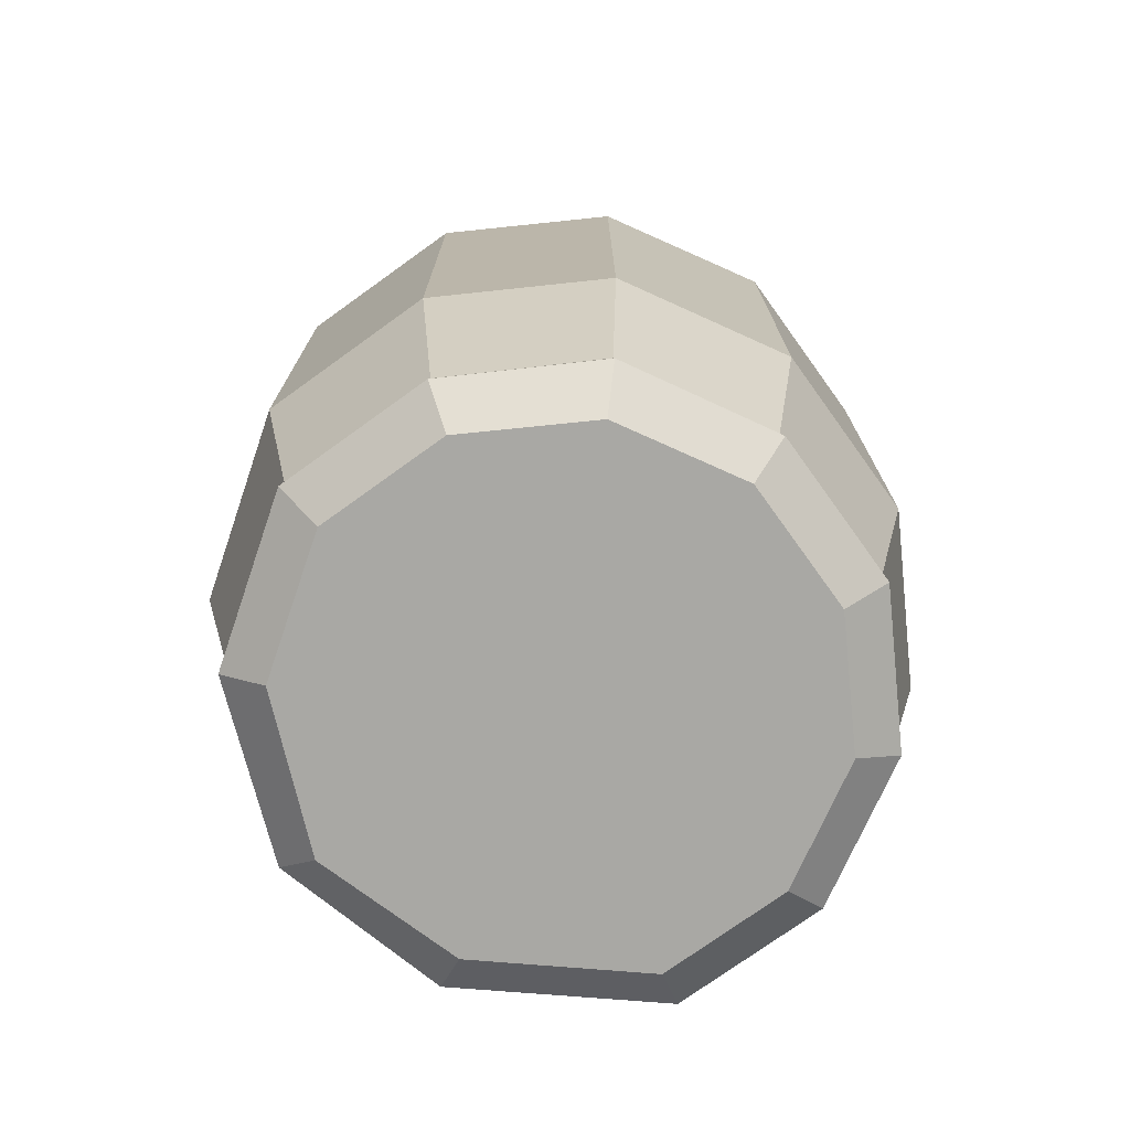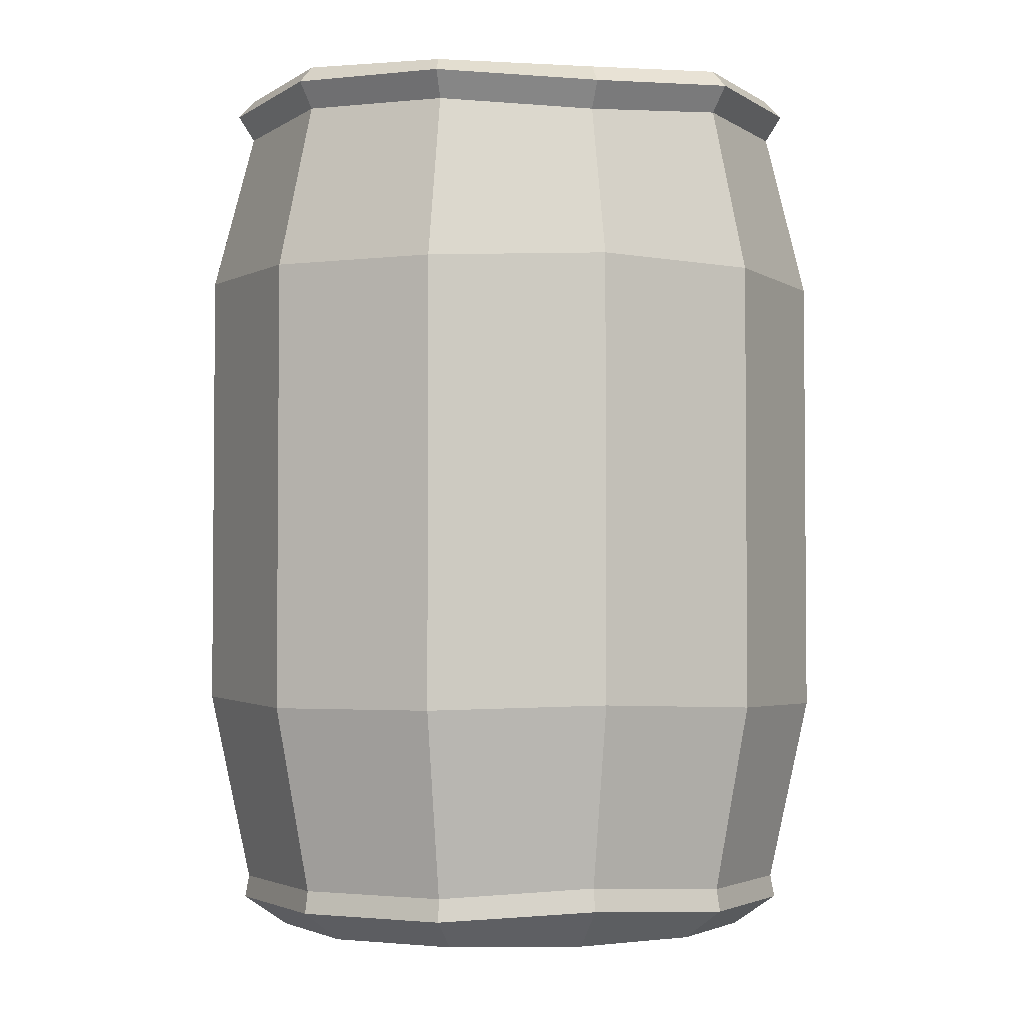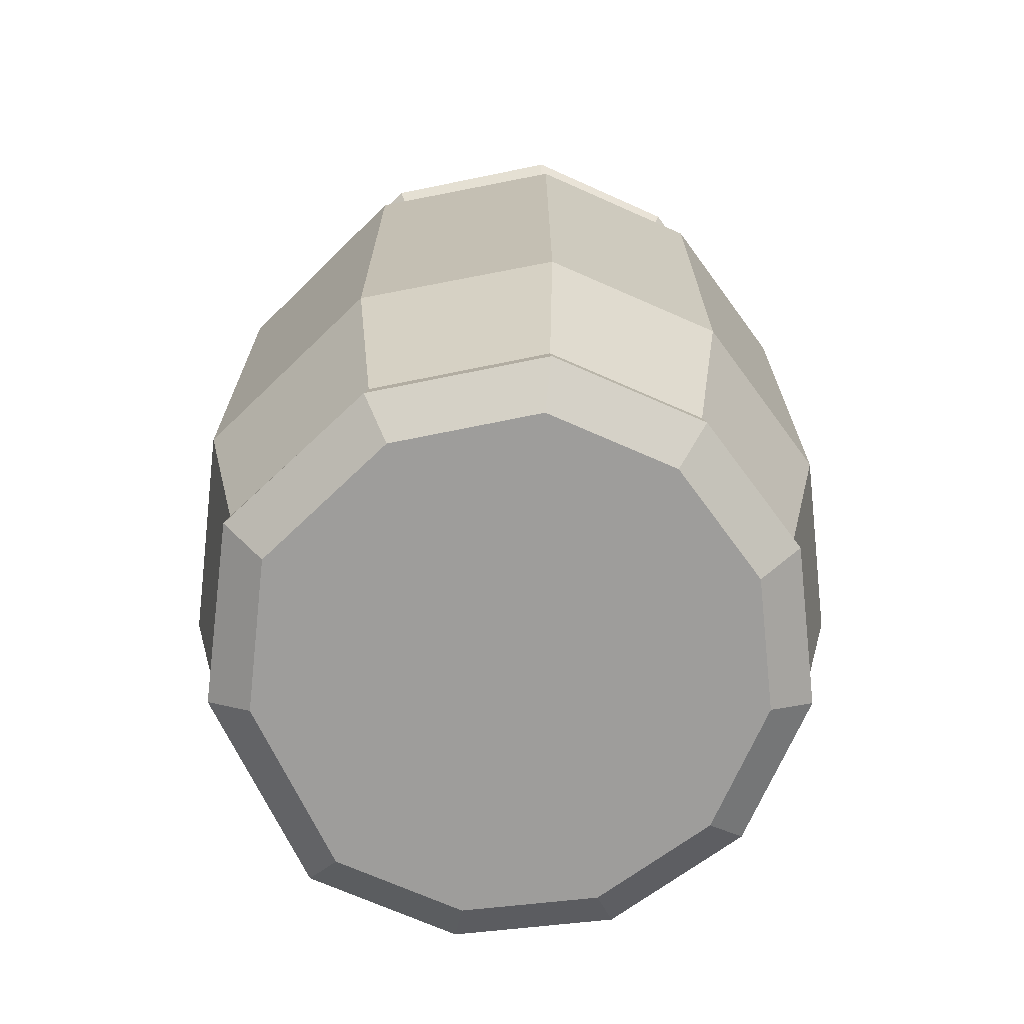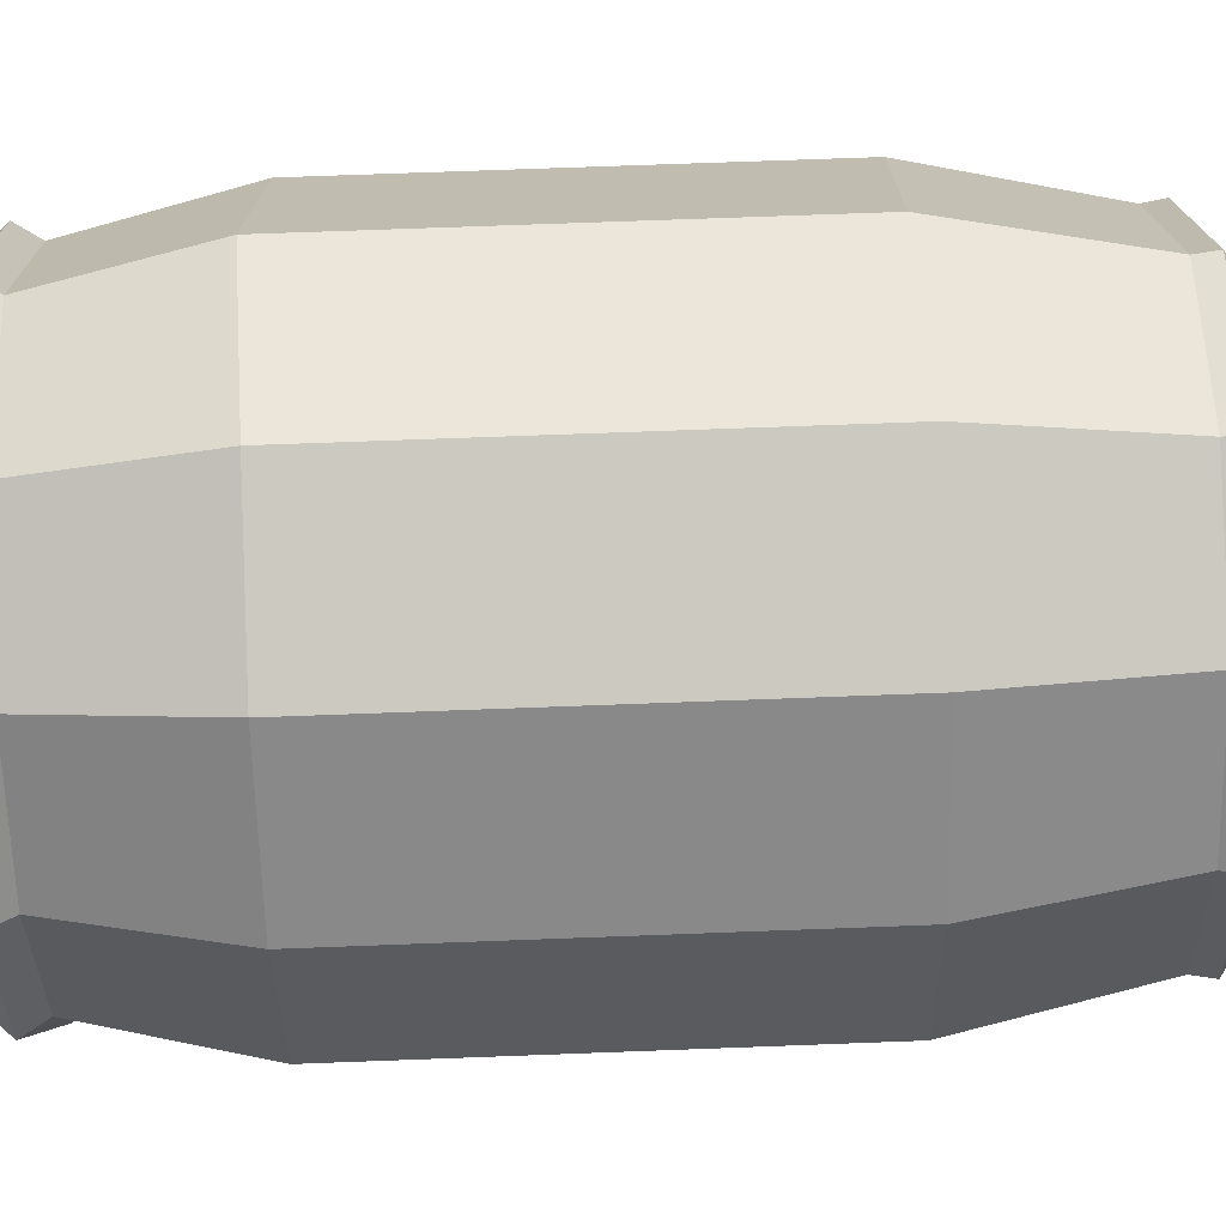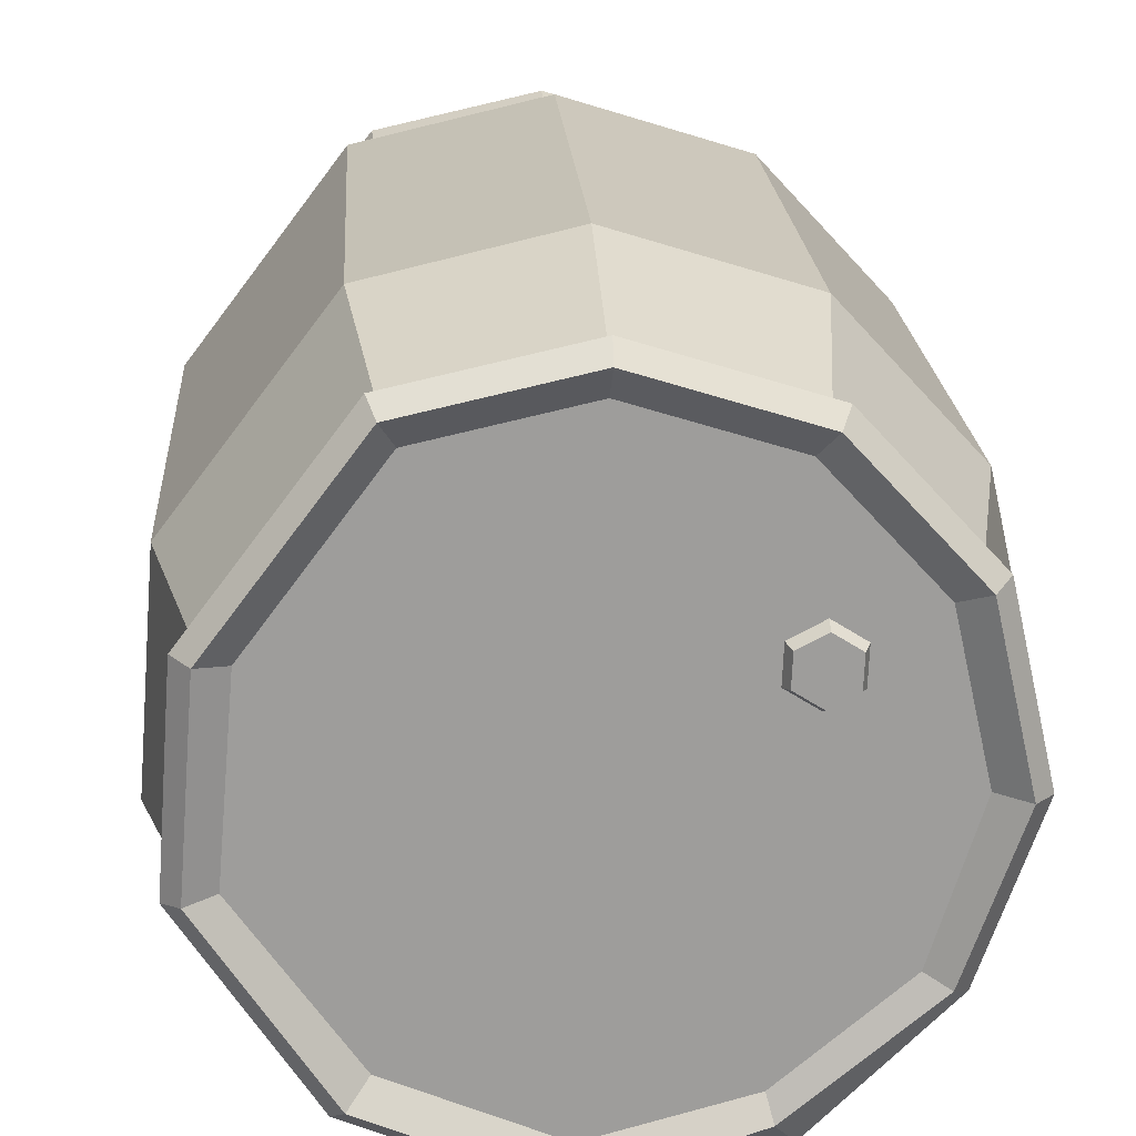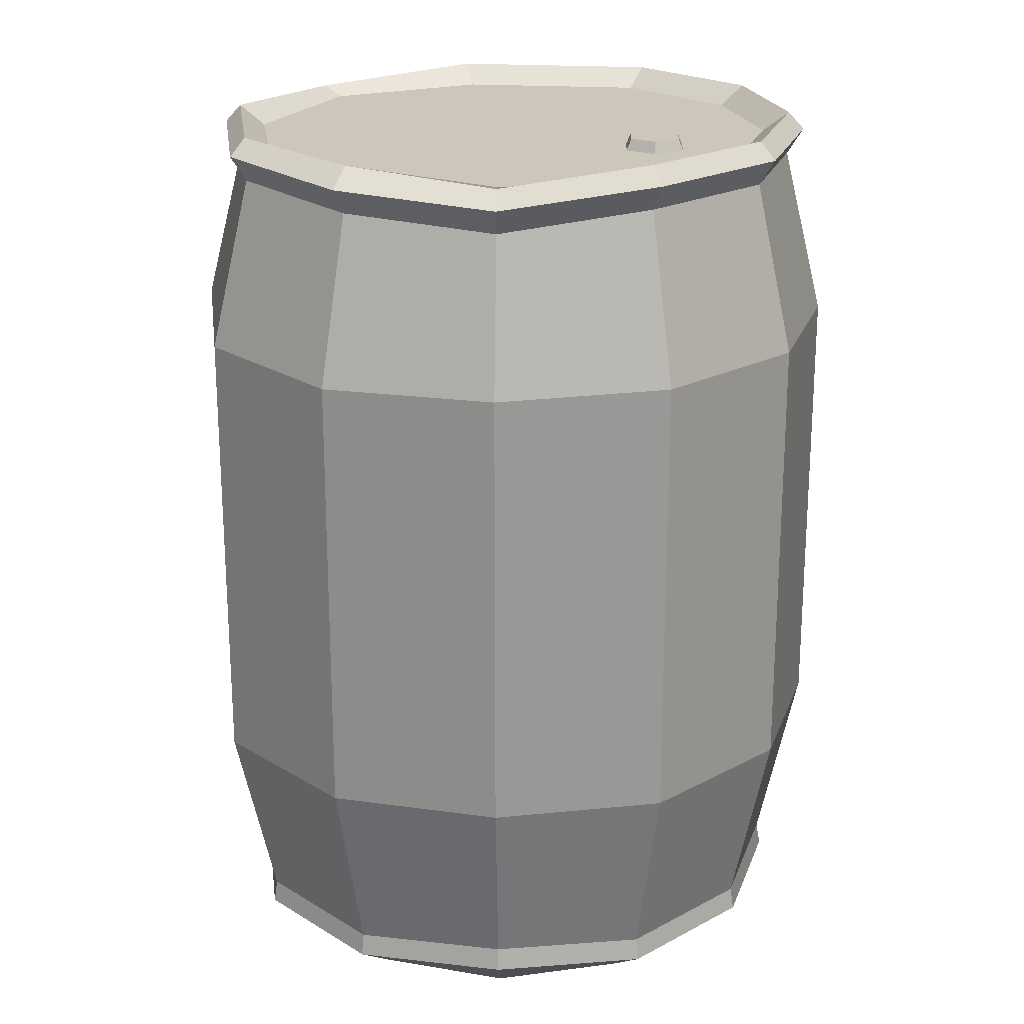
<metadata>
{"format":"obj","ext":"obj","renderer":"f3d","projection":"perspective","resolution":1024,"background":"white","views":[{"elev":-74.9,"azim":-131.5,"up":"+Y"},{"elev":-3.2,"azim":-139.8,"up":"+Y"},{"elev":-70.5,"azim":168.9,"up":"+Y"},{"elev":69.6,"azim":-92.1,"up":"+Z"},{"elev":19.7,"azim":176.6,"up":"+Z"},{"elev":21.4,"azim":-120.5,"up":"+Y"}]}
</metadata>
<code>
v -29.9 0 0.3956
v -26.52 4e-06 15.4
v -16.09 4e-06 26.7
v -1.4 0 31.27
v 13.6 0 27.89
v 25.92 8e-06 11.48
v 27.37 0 -6.252
v 16.6 0 -21.59
v 0.9773 0 -28.1
v -14.03 0 -24.72
v -25.33 8e-06 -14.29
v -34.59 105 0.1418
v -30.67 105 17.54
v -18.57 105 30.64
v -1.549 105 35.94
v 15.84 105 32.02
v 30.18 105 12.95
v 31.82 103.7 -7.516
v 19.51 105 -25.24
v 1.309 105 -32.83
v -14.91 104.3 -27.93
v -29.19 103.2 -16.82
v -2.854 8e-06 1.957
v -31.55 102.7 0.2661
v -27.97 102.7 16.13
v -16.95 102.7 28.07
v -1.423 102.7 32.91
v 14.44 102.7 29.33
v 27.24 102.7 12.23
v 28.88 102.7 -6.785
v 17.42 102.7 -23.04
v 1.183 102.7 -29.8
v -14.29 102.7 -25.59
v -26.62 102.7 -15.2
v -30.66 99.95 17.54
v -18.57 99.95 30.64
v -1.544 99.95 35.94
v 15.85 99.95 32.02
v 30.19 99.95 12.95
v 31.83 98.68 -7.514
v 19.51 99.95 -25.24
v 1.309 99.95 -32.83
v -16.08 99.24 -28.91
v -29.19 98.17 -16.82
v -34.58 99.95 0.1449
v -30.77 101.2 -17.82
v -16.96 102.2 -30.57
v 1.384 102.9 -34.71
v 20.8 102.9 -26.61
v 33.64 101.7 -7.967
v 32 102.9 13.39
v 16.71 102.9 33.68
v -1.628 102.9 37.81
v -19.58 102.9 32.22
v -32.33 102.9 18.41
v -36.47 102.9 0.06448
v -30.57 6.101 17.6
v -18.48 6.101 30.7
v -1.453 6.101 36
v 15.94 6.101 32.08
v 30.29 6.101 12.98
v 31.93 7.86 -7.484
v 19.51 6.101 -25.24
v 1.309 6.101 -32.83
v -16.08 6.101 -28.91
v -29.19 7.233 -16.82
v -34.49 6.101 0.2028
v -31 3.488 17.8
v -18.76 3.488 31.07
v -1.516 3.488 36.44
v 16.1 3.488 32.47
v 30.8 3.488 12.95
v 32.37 5.178 -7.556
v 19.92 3.488 -25.49
v 1.278 3.488 -33.27
v -16.34 3.488 -29.3
v -29.61 4.576 -17.05
v -34.98 3.488 0.1871
v -21.68 102.5 13.06
v -18.35 102.5 15.17
v -14.86 102.5 13.34
v -14.71 102.5 9.4
v -18.04 102.5 7.295
v -21.52 102.5 9.127
v -21.04 104 12.73
v -18.32 104 14.44
v -15.48 104 12.95
v -15.35 104 9.738
v -18.07 104 8.022
v -20.91 104 9.516
v -18.19 104 11.23
v -2.696 102.7 1.684
v 1.688 80.37 -37.71
v 22.46 81.15 -29.04
v 36.56 79.66 -8.794
v 34.69 80.37 14.57
v 18.31 81.17 36.35
v -1.547 80.37 40.83
v -20.98 80.37 34.77
v -34.79 80.37 19.82
v -39.27 80.37 -0.04297
v -33.13 80.37 -19.42
v -18.17 79.97 -33.23
v -18.17 27.83 -33.23
v -33.13 28.4 -19.42
v -39.21 27.83 -0.007813
v -34.73 27.83 19.85
v -20.93 27.83 34.81
v -1.491 27.83 40.86
v 18.37 28.71 36.38
v 34.75 27.83 14.59
v 36.62 28.72 -8.776
v 22.46 28.69 -29.04
v 1.688 27.83 -37.71
f 45 35 55 56
f 35 36 54 55
f 36 37 53 54
f 37 38 52 53
f 38 39 51 52
f 39 40 50 51
f 49 50 40 41
f 41 42 48 49
f 42 43 47 48
f 43 44 46 47
f 44 45 56 46
f 2 1 23
f 3 2 23
f 4 3 23
f 5 4 23
f 6 5 23
f 7 6 23
f 8 7 23
f 9 8 23
f 10 9 23
f 11 10 23
f 1 11 23
f 12 13 25 24
f 13 14 26 25
f 14 15 27 26
f 15 16 28 27
f 16 17 29 28
f 17 18 30 29
f 30 18 19 31
f 19 20 32 31
f 20 21 33 32
f 21 22 34 33
f 22 12 24 34
f 47 46 22 21
f 48 47 21 20
f 49 48 20 19
f 19 18 50 49
f 51 50 18 17
f 52 51 17 16
f 53 52 16 15
f 54 53 15 14
f 55 54 14 13
f 56 55 13 12
f 46 56 12 22
f 68 69 58 57
f 69 70 59 58
f 70 71 60 59
f 71 72 61 60
f 72 73 62 61
f 63 62 73 74
f 74 75 64 63
f 75 76 65 64
f 76 77 66 65
f 77 78 67 66
f 78 68 57 67
f 2 3 69 68
f 3 4 70 69
f 4 5 71 70
f 5 6 72 71
f 6 7 73 72
f 73 7 8 74
f 8 9 75 74
f 9 10 76 75
f 10 11 77 76
f 11 1 78 77
f 1 2 68 78
f 45 44 102 101
f 44 43 103 102
f 43 42 93 103
f 42 41 94 93
f 41 40 95 94
f 40 39 96 95
f 39 38 97 96
f 38 37 98 97
f 37 36 99 98
f 36 35 100 99
f 35 45 101 100
f 79 80 86 85
f 80 81 87 86
f 81 82 88 87
f 82 83 89 88
f 83 84 90 89
f 84 79 85 90
f 85 86 91
f 86 87 91
f 87 88 91
f 88 89 91
f 89 90 91
f 90 85 91
f 33 34 92
f 34 24 92
f 24 25 92
f 25 26 92
f 26 27 92
f 27 28 92
f 28 29 92
f 29 30 92
f 30 31 92
f 31 32 92
f 32 33 92
f 108 99 100 107
f 113 94 95 112
f 109 98 99 108
f 110 97 98 109
f 111 96 97 110
f 112 95 96 111
f 114 93 94 113
f 103 93 114 104
f 102 103 104 105
f 106 101 102 105
f 107 100 101 106
f 66 105 104 65
f 67 106 105 66
f 57 107 106 67
f 58 108 107 57
f 59 109 108 58
f 60 110 109 59
f 61 111 110 60
f 62 112 111 61
f 63 113 112 62
f 64 114 113 63
f 65 104 114 64

</code>
